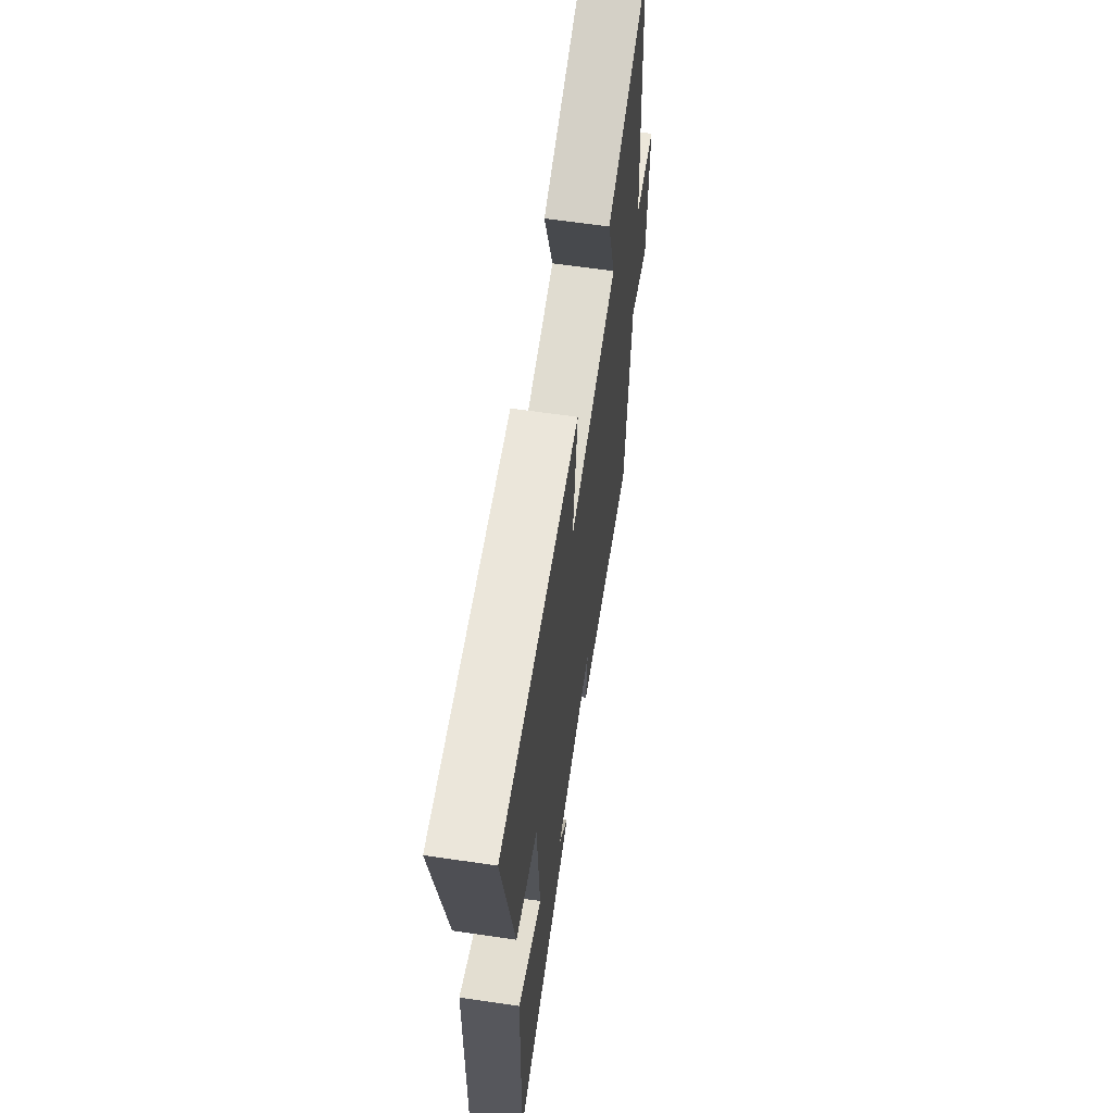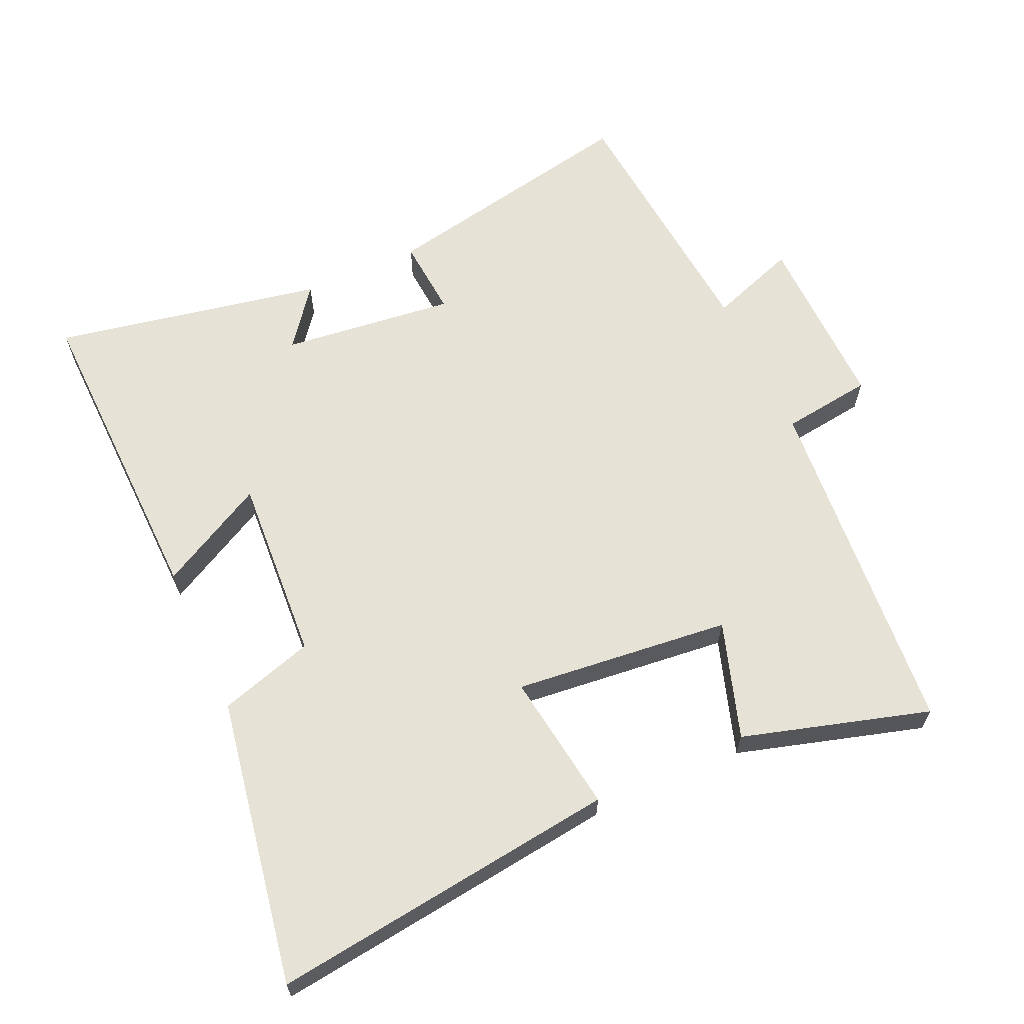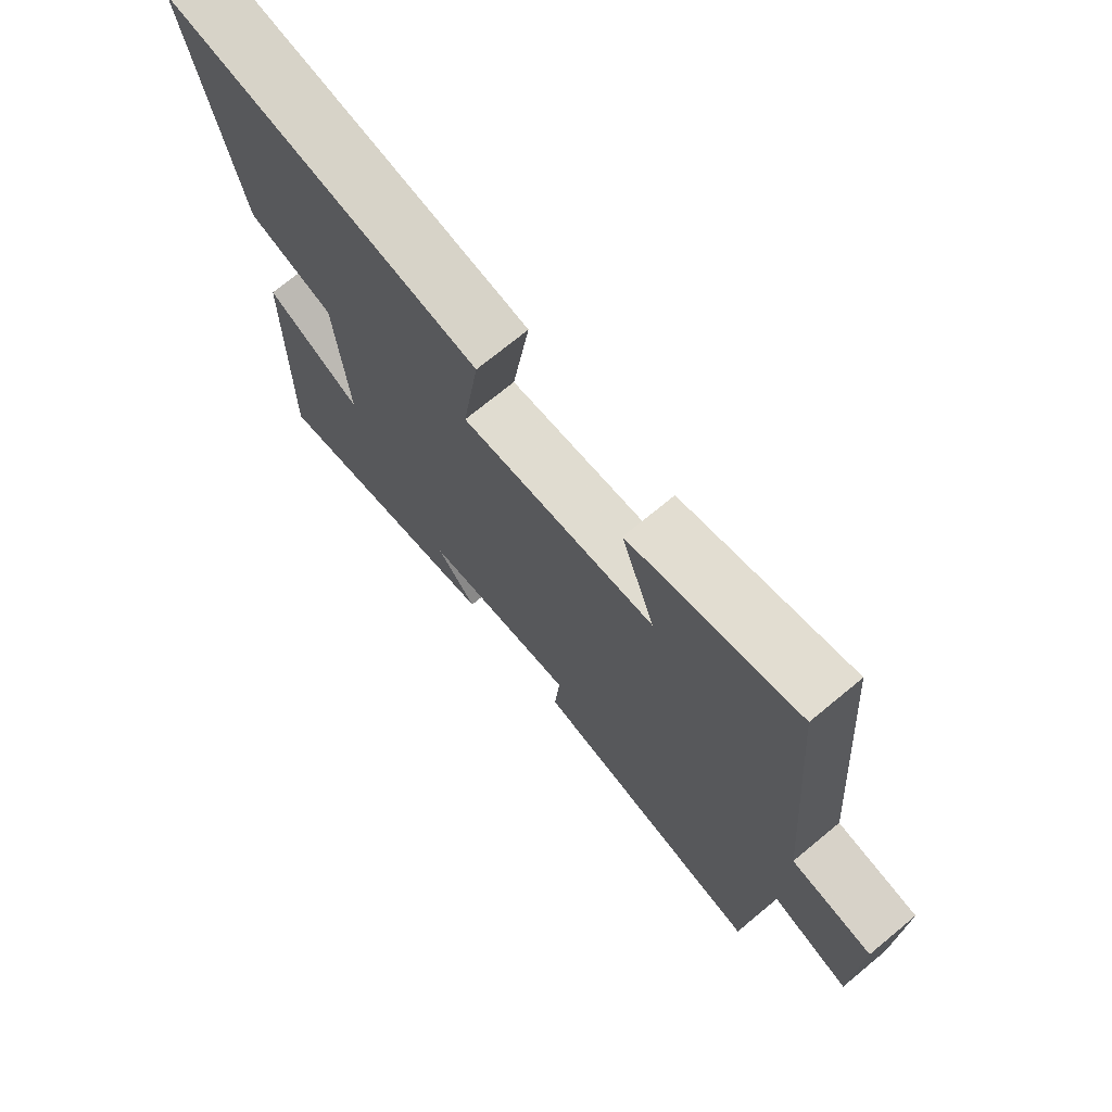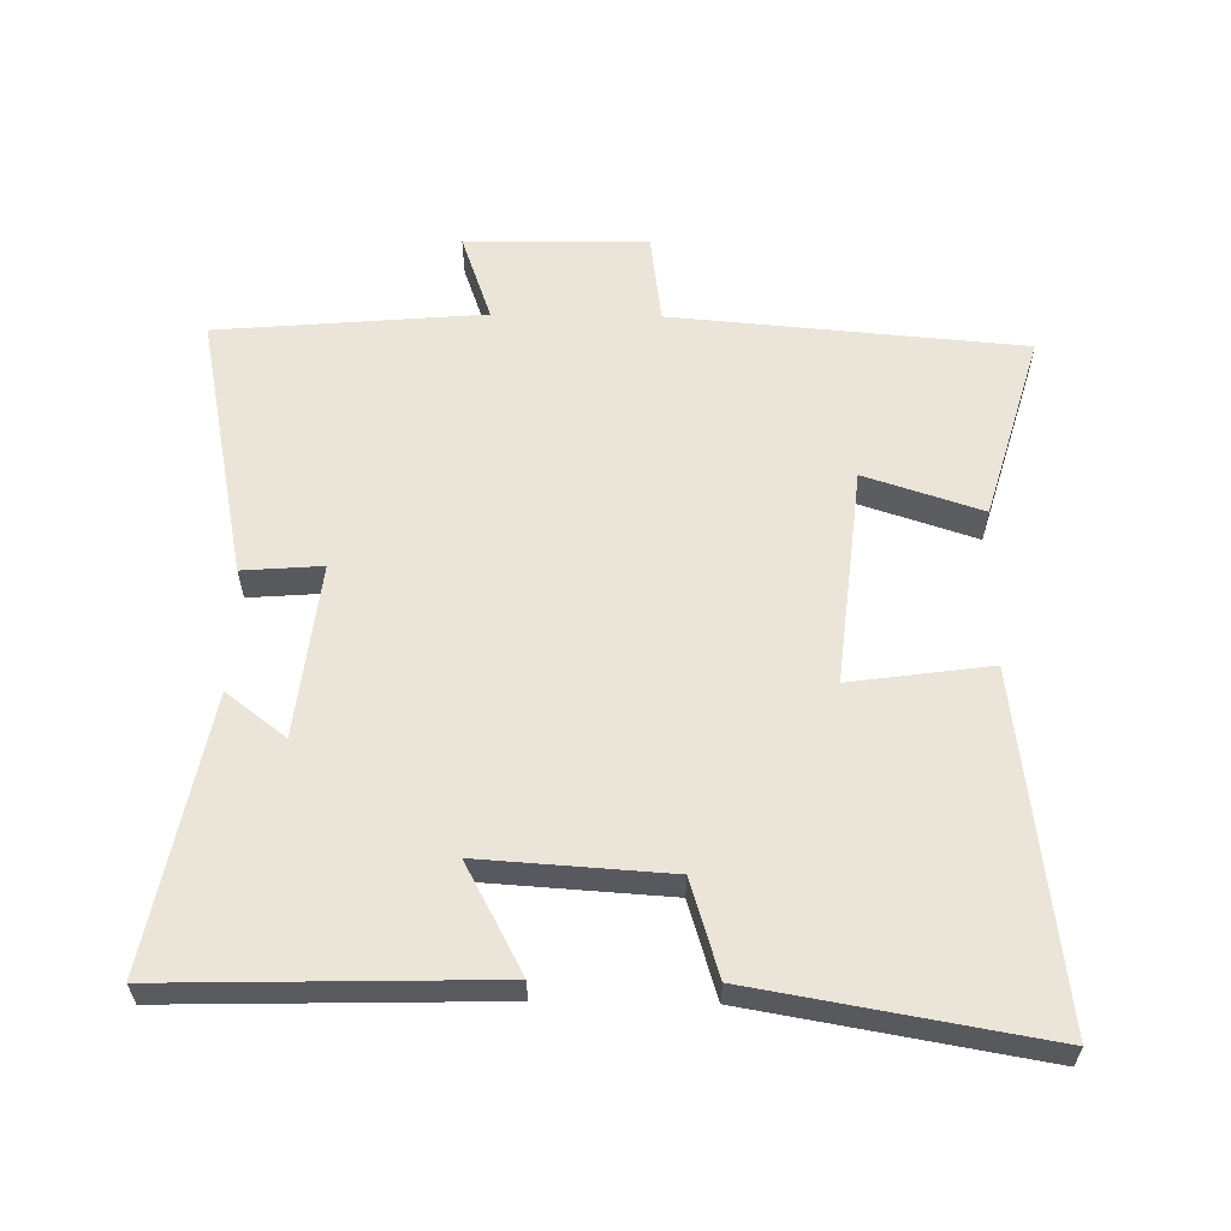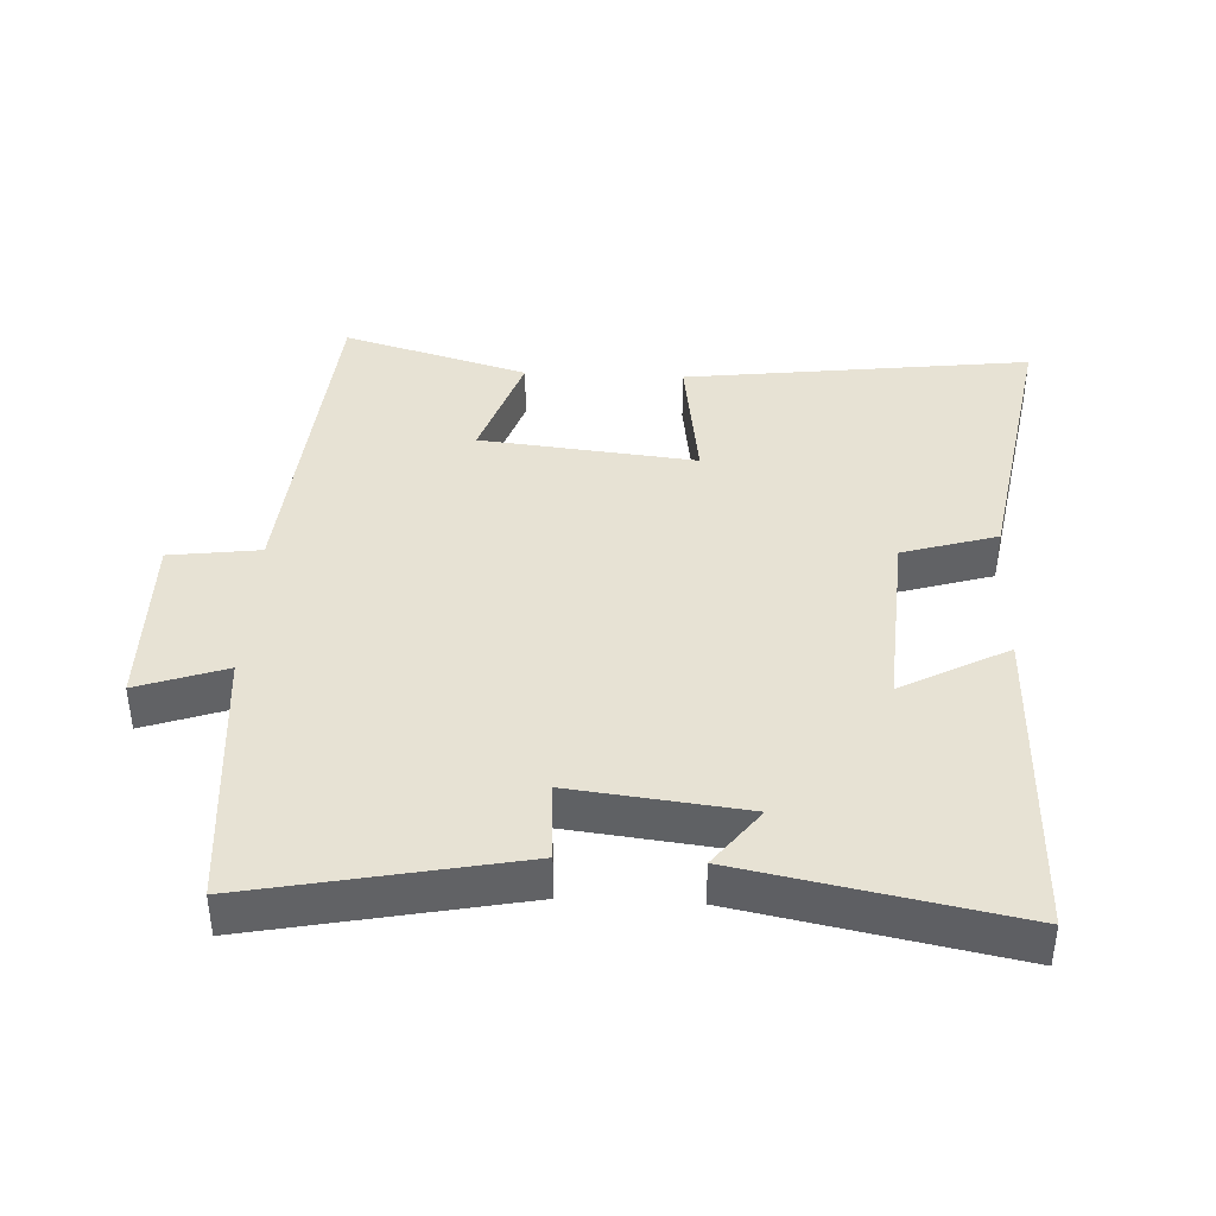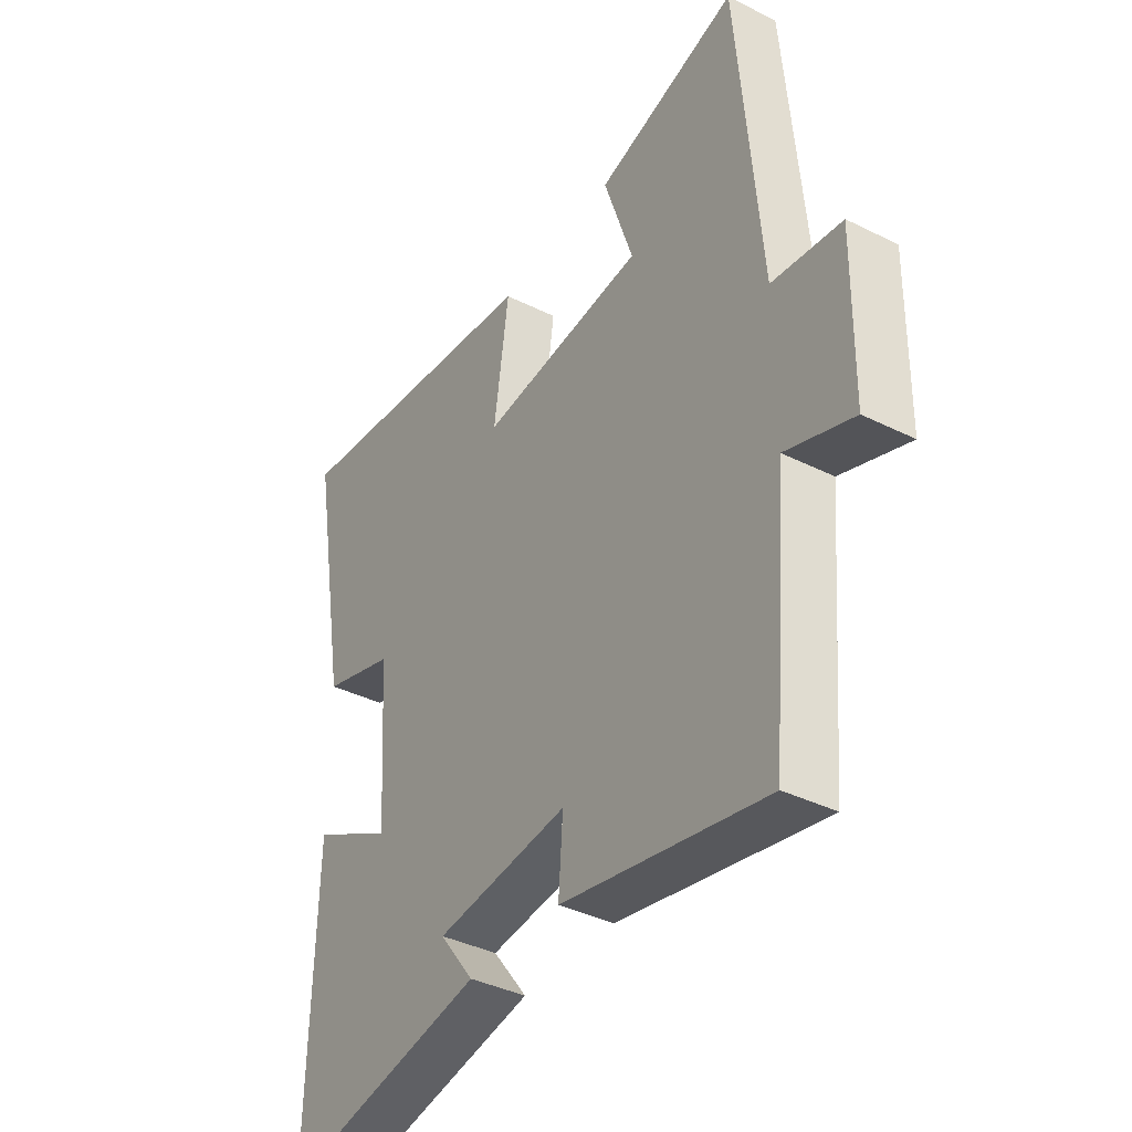
<metadata>
{"format":"obj","ext":"obj","renderer":"f3d","projection":"perspective","resolution":1024,"background":"white","views":[{"elev":63.2,"azim":-81.6,"up":"+Z"},{"elev":63.2,"azim":-24.4,"up":"+Y"},{"elev":72.5,"azim":50.5,"up":"+Z"},{"elev":59.5,"azim":-89.1,"up":"+Y"},{"elev":39.9,"azim":-177.2,"up":"+Y"},{"elev":-38.6,"azim":57.9,"up":"+Z"}]}
</metadata>
<code>
v 0.466 0.07 -0.579
v 0.071 0.07 -0.5
v 0.08 0.07 -0.382
v -0.178 0.07 -0.412
v -0.111 0.07 -0.5
v -0.512 0.07 -0.578
v -0.5 0.07 -0.098
v -0.341 0.07 -0.183
v -0.359 0.07 0.095
v -0.5 0.07 0.138
v -0.574 0.07 0.565
v -0.057 0.07 0.5
v -0.086 0.07 0.292
v 0.236 0.07 0.326
v 0.179 0.07 0.5
v 0.456 0.07 0.581
v 0.5 0.07 0.059
v 0.635 0.07 0.041
v 0.631 0.07 -0.229
v 0.5 0.07 -0.183
v 0.466 0 -0.579
v 0.071 0 -0.5
v 0.08 0 -0.382
v -0.178 0 -0.412
v -0.111 0 -0.5
v -0.512 0 -0.578
v -0.5 0 -0.098
v -0.341 0 -0.183
v -0.359 0 0.095
v -0.5 0 0.138
v -0.574 0 0.565
v -0.057 0 0.5
v -0.086 0 0.292
v 0.236 0 0.326
v 0.179 0 0.5
v 0.456 0 0.581
v 0.5 0 0.059
v 0.635 0 0.041
v 0.631 0 -0.229
v 0.5 0 -0.183
f 17 18 19 20
f 14 15 16 17
f 13 14 17 20
f 10 11 12 13
f 9 10 13
f 8 9 13 20
f 6 7 8
f 4 5 6
f 4 6 8
f 3 4 8 20
f 1 2 3 20
f 40 39 38 37
f 37 36 35 34
f 40 37 34 33
f 33 32 31 30
f 33 30 29
f 40 33 29 28
f 28 27 26
f 26 25 24
f 28 26 24
f 40 28 24 23
f 40 23 22 21
f 1 21 22 2
f 2 22 23 3
f 3 23 24 4
f 4 24 25 5
f 5 25 26 6
f 6 26 27 7
f 7 27 28 8
f 8 28 29 9
f 9 29 30 10
f 10 30 31 11
f 11 31 32 12
f 12 32 33 13
f 13 33 34 14
f 14 34 35 15
f 15 35 36 16
f 16 36 37 17
f 17 37 38 18
f 18 38 39 19
f 19 39 40 20
f 20 40 21 1

</code>
